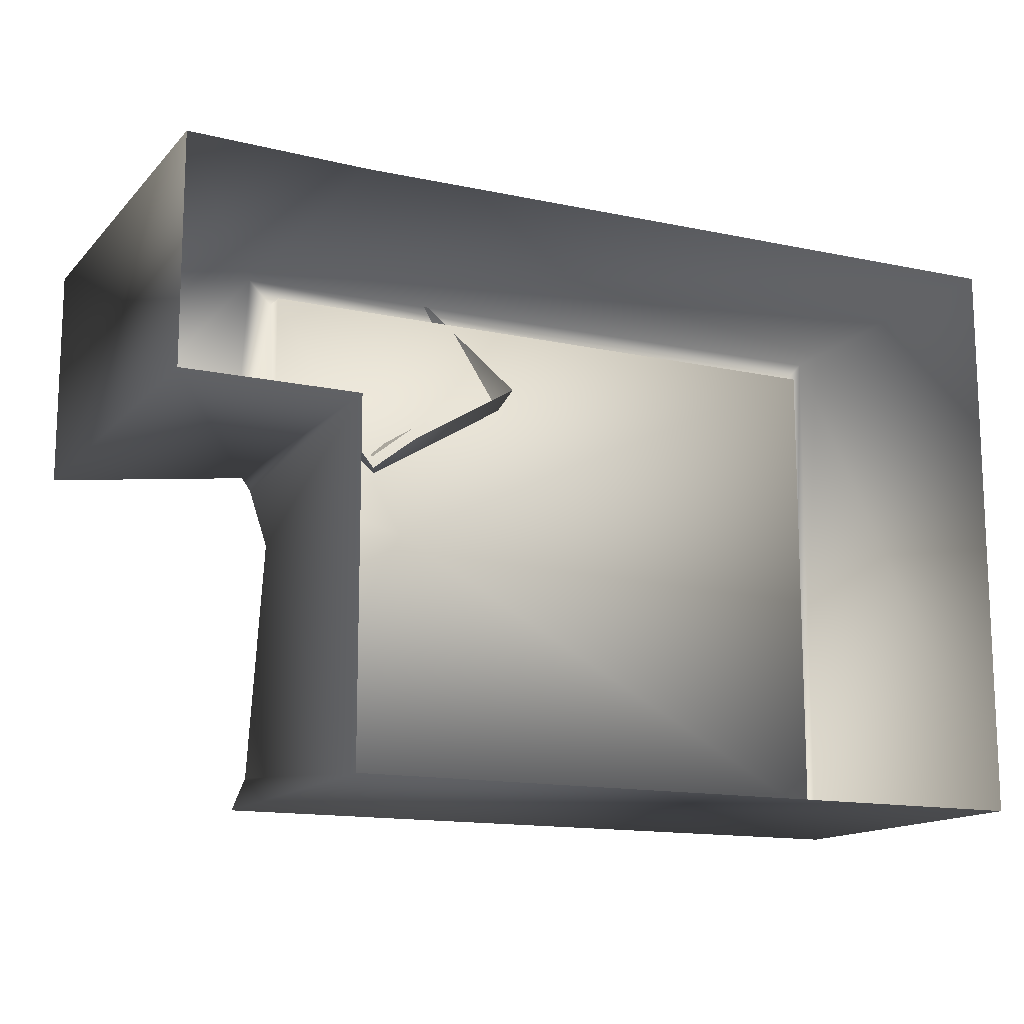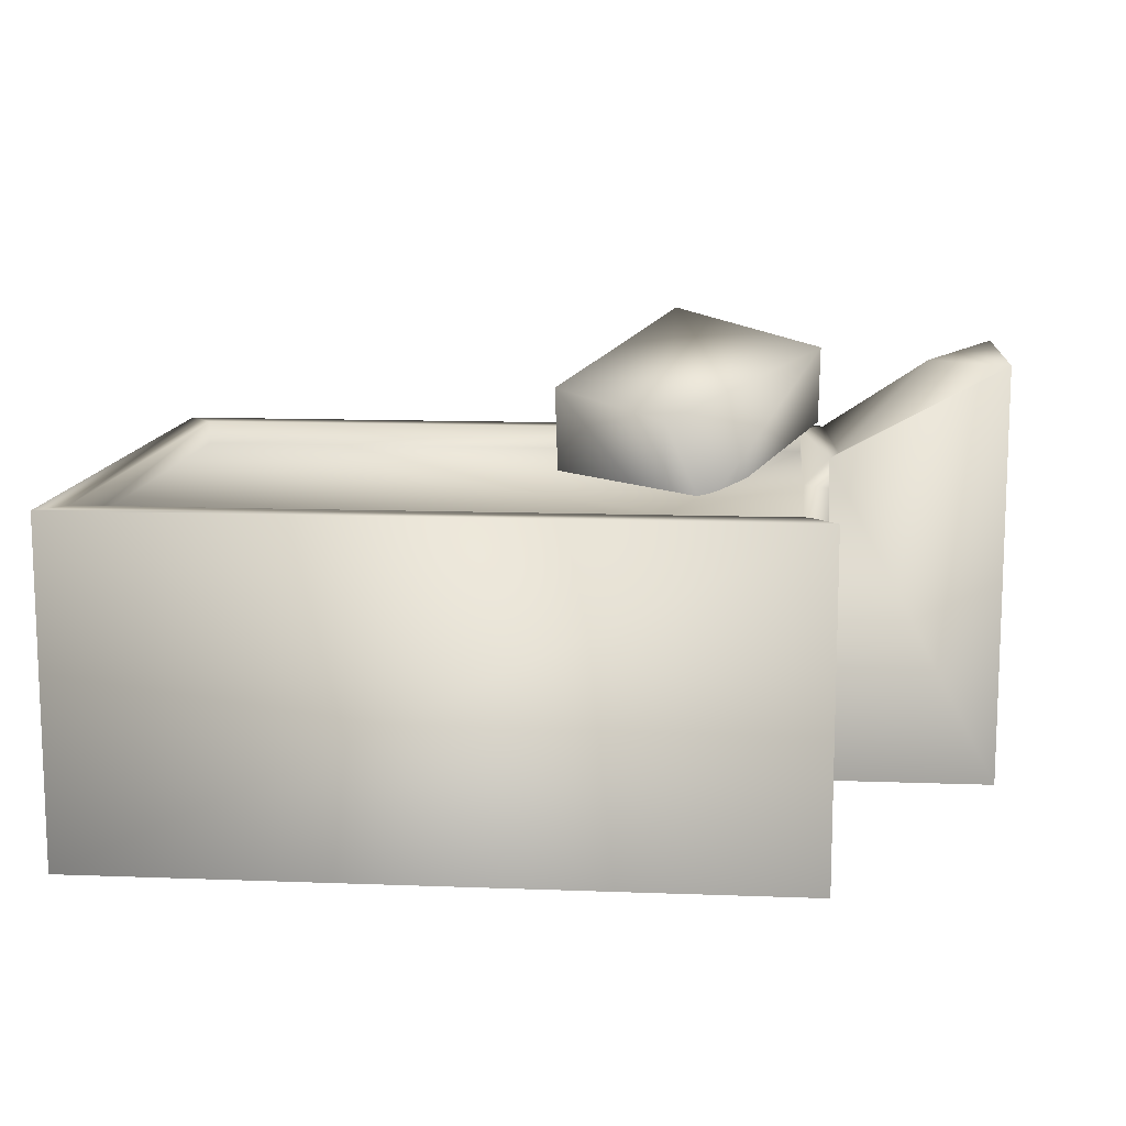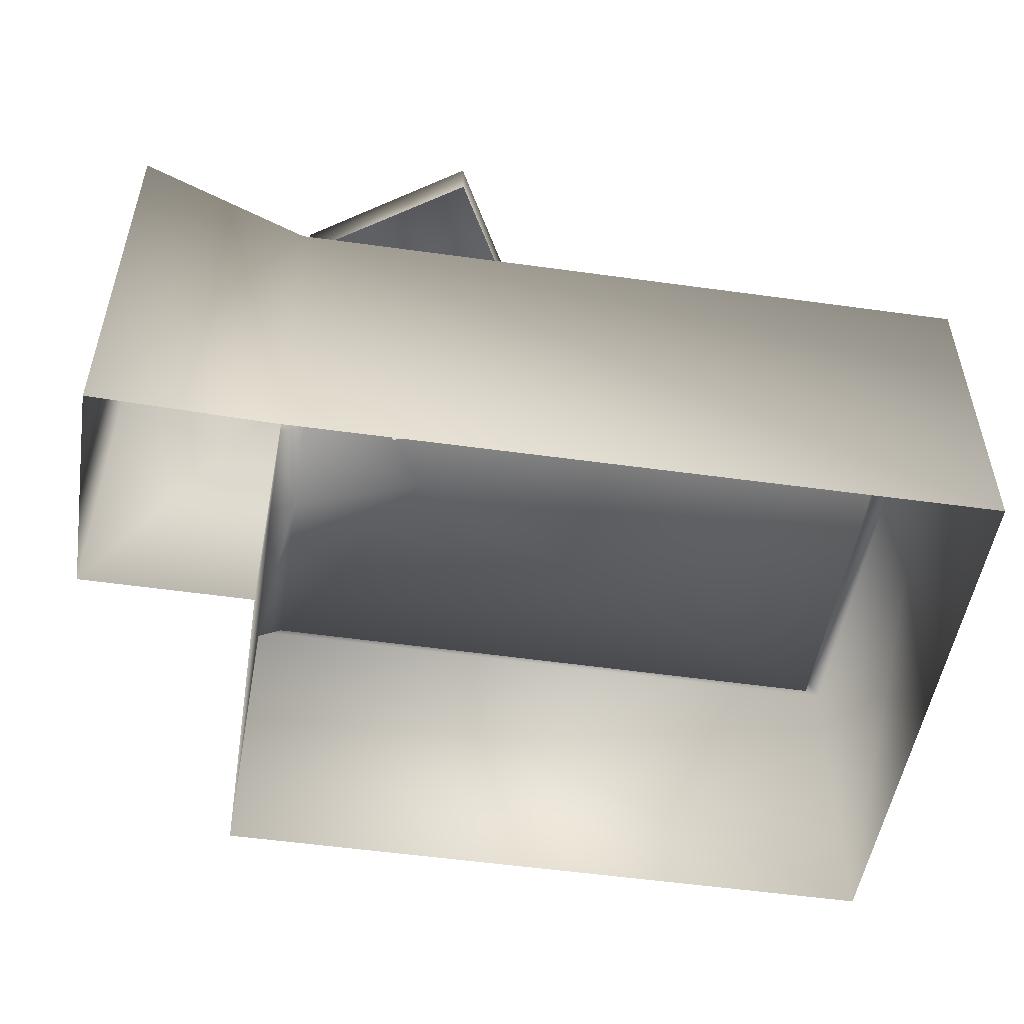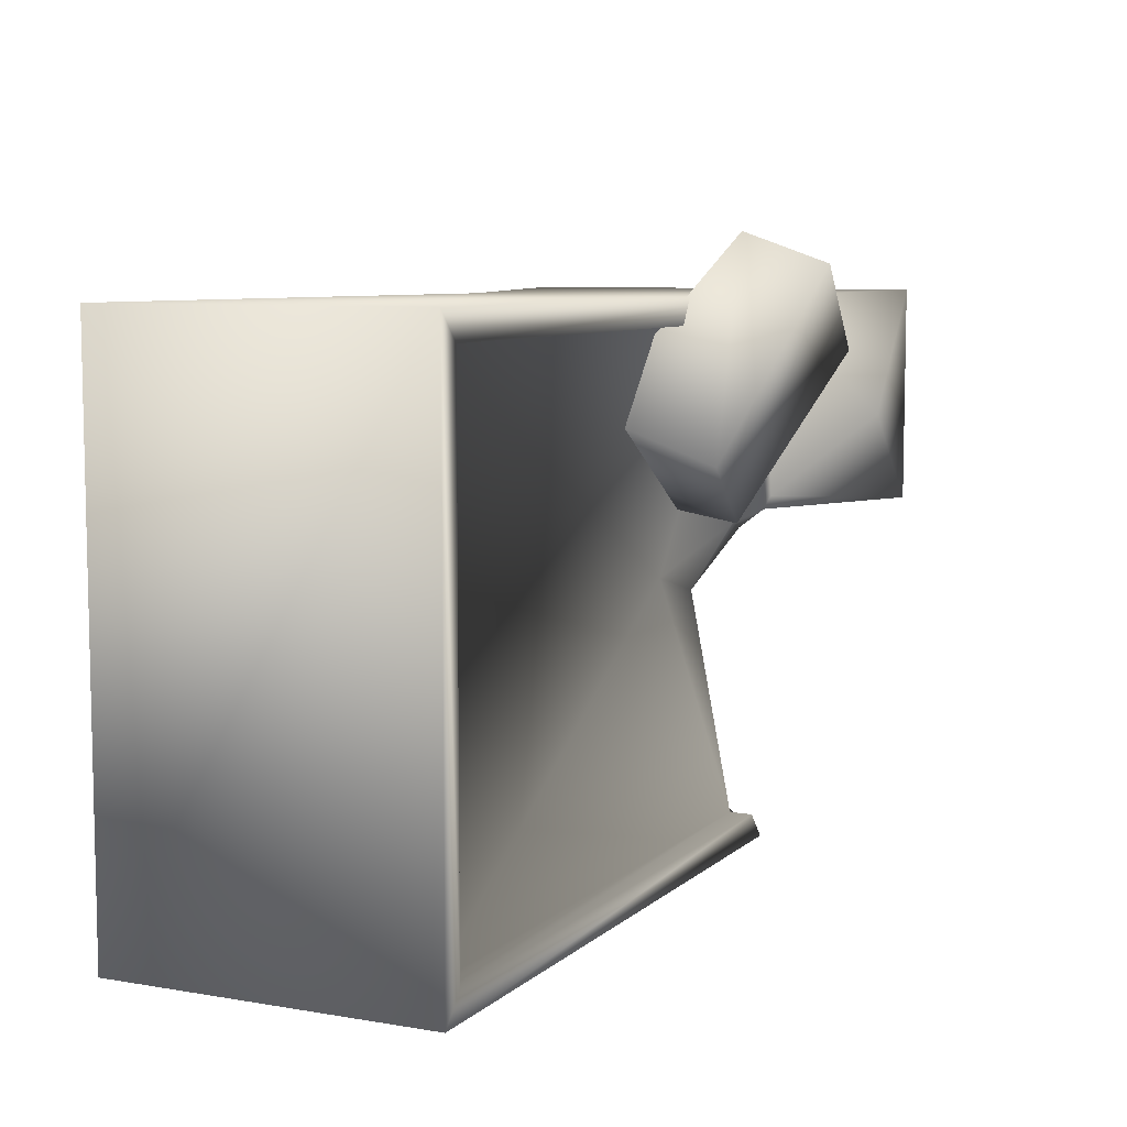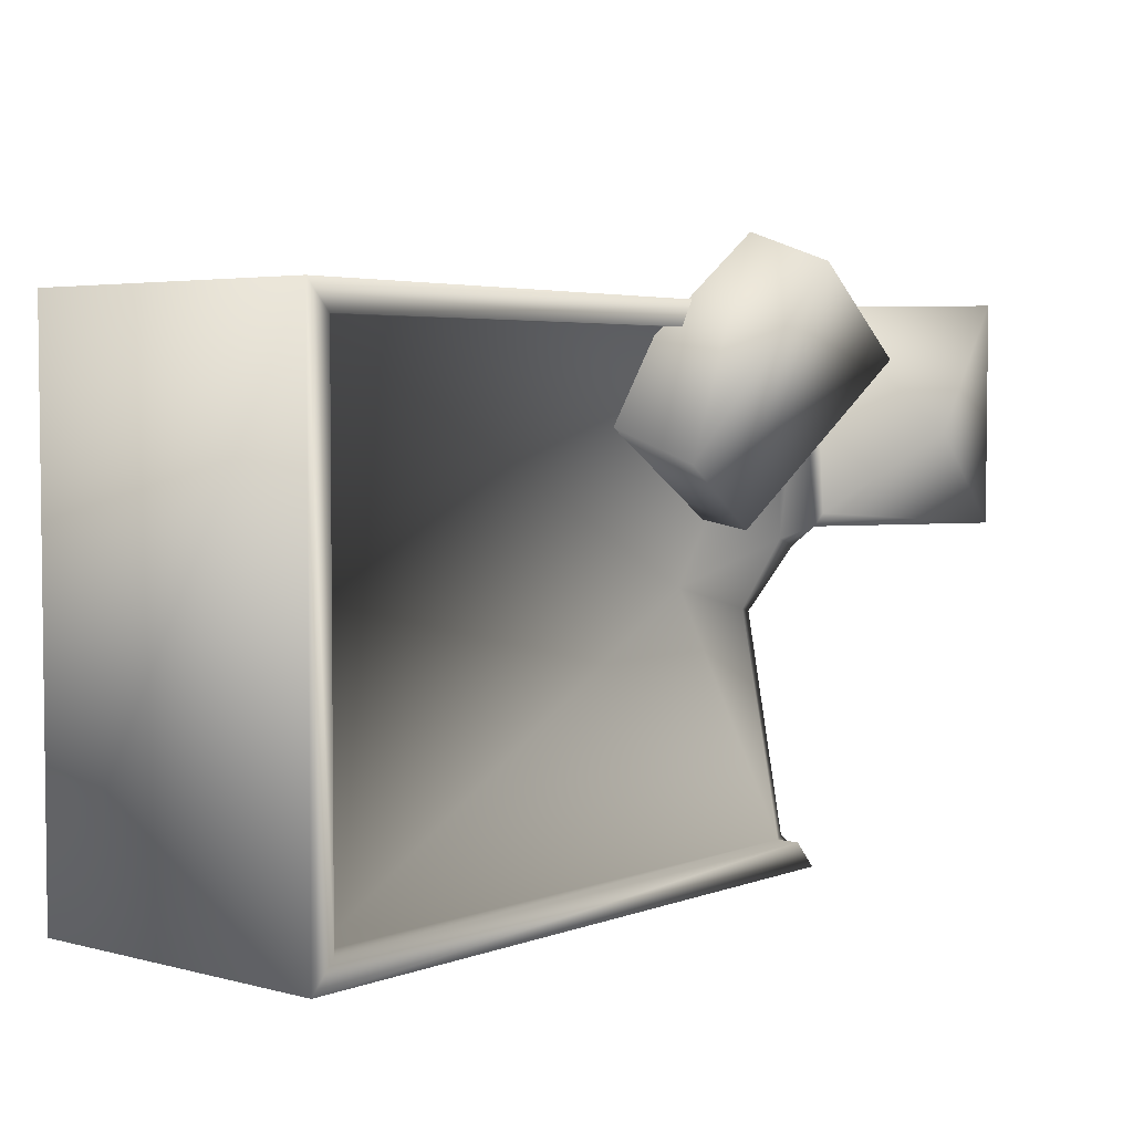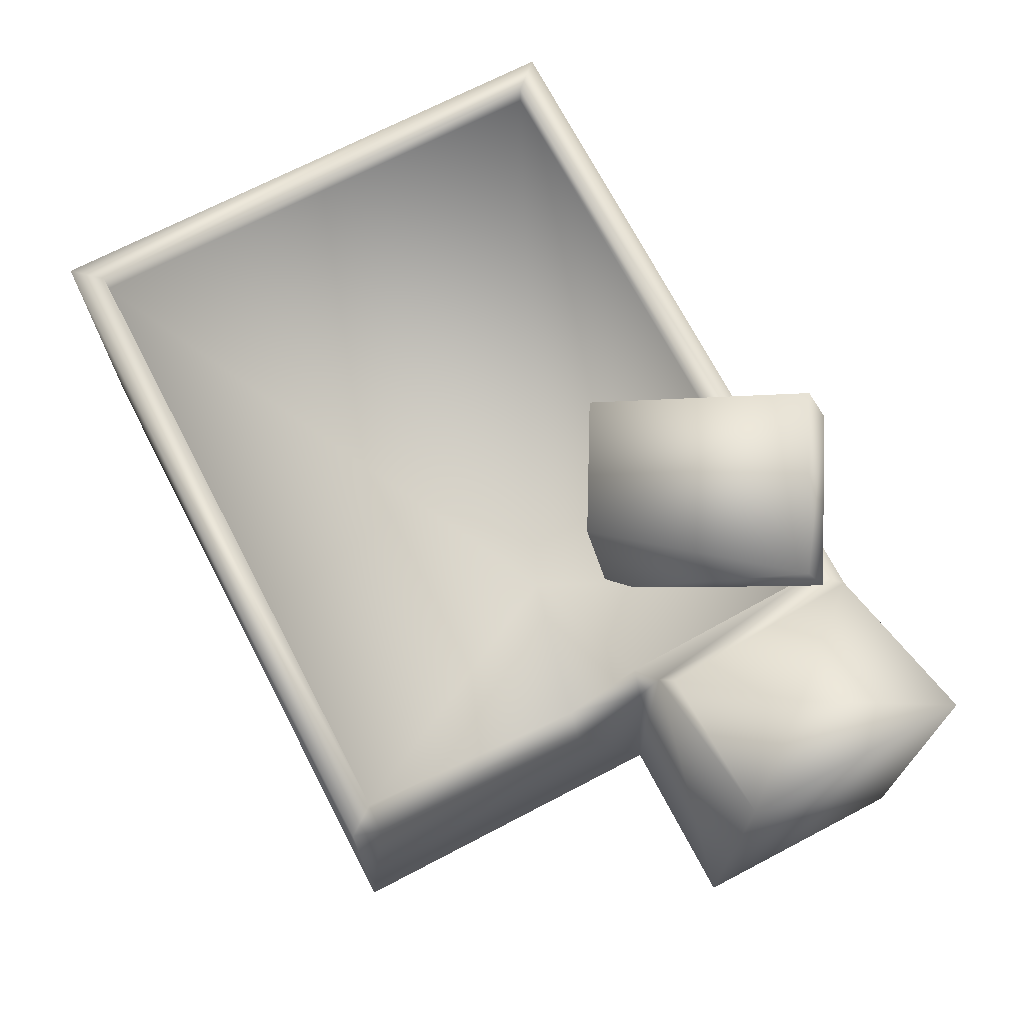
<metadata>
{"format":"obj","ext":"obj","renderer":"f3d","projection":"perspective","resolution":1024,"background":"white","views":[{"elev":-14.1,"azim":-26.0,"up":"+Z"},{"elev":11.9,"azim":-174.9,"up":"+Y"},{"elev":-51.4,"azim":-8.9,"up":"+Y"},{"elev":7.6,"azim":115.4,"up":"+Z"},{"elev":4.0,"azim":130.1,"up":"+Z"},{"elev":70.1,"azim":-117.6,"up":"+Y"}]}
</metadata>
<code>
g fcbg_cityforest_005_building_07
v -0.8218 1.015 0.3207
v -0.7992 1.168 0.3673
v -0.6878 0.947 0.4296
v 1.277 -9.037e-08 -1.034
v -1.277 1.215 -1.034
v -1.277 -9.037e-08 -1.034
v 1.277 1.215 -1.034
v 1.277 1.215 1.041
v 1.277 9.101e-08 1.041
v -1.183 1.215 -0.9301
v 1.183 1.215 -0.9301
v 1.277 1.215 1.041
v -1.183 1.126 -0.9301
v 1.183 1.215 0.9374
v -1.272 1.215 1.026
v -1.277 1.075 -0.9321
v -1.277 -9.037e-08 -1.034
v -1.277 0.9197 -0.101
v -1.277 1.983e-08 0.2268
v -1.183 0.9601 -0.08381
v -1.277 1.118 0.1535
v -1.277 1.215 0.2268
v 1.183 1.126 -0.9301
v -1.183 1.215 0.9374
v -1.183 1.126 0.1817
v -0.6927 1.039 0.02773
v 1.183 1.126 0.9374
v -1.183 1.126 0.9374
v -1.277 1.215 0.2268
v -1.913 1.983e-08 0.2268
v -1.277 1.983e-08 0.2268
v -1.913 1.56 0.2268
v -1.913 9.101e-08 1.041
v -1.913 1.56 1.041
v -1.644 1.536 0.5705
v -1.272 1.215 1.026
v -1.311 1.229 0.274
v -1.277 1.215 0.2268
v 1.277 9.101e-08 1.041
v -1.272 8.967e-08 1.026
v -1.272 1.215 1.026
v 1.277 1.215 1.041
v -1.913 9.101e-08 1.041
v -1.913 1.56 1.041
v -1.272 1.215 1.026
v -1.272 8.967e-08 1.026
v -0.6752 0.9325 0.3898
v -0.2545 0.9598 0.6452
v -0.2555 1.428 0.4769
v -0.6793 1.339 0.2416
v -0.8247 1.003 0.2702
v -1.251 1.55 0.8313
v -1.249 1.244 0.9426
v -0.6795 1.669 1.149
v -0.6869 1.344 1.261
v -0.2545 0.9598 0.6452
v -0.6869 1.344 1.261
v -1.249 1.244 0.9426
g fcbg_cityforest_005_building_07_0
f 3 2 1
f 6 5 4
f 5 7 4
f 7 8 4
f 8 9 4
f 5 10 7
f 10 11 7
f 7 11 12
f 5 13 10
f 10 13 11
f 11 14 12
f 12 14 15
f 16 13 5
f 17 16 5
f 18 16 17
f 19 18 17
f 18 20 16
f 20 13 16
f 21 18 19
f 20 18 21
f 22 21 19
f 13 23 11
f 11 23 14
f 15 24 22
f 14 24 15
f 22 25 21
f 25 20 21
f 24 25 22
f 26 13 20
f 23 13 26
f 20 25 26
f 23 27 14
f 14 27 24
f 27 23 26
f 28 25 24
f 25 28 26
f 27 28 24
f 28 27 26
f 31 30 29
f 30 32 29
f 32 30 33
f 34 32 33
f 34 35 32
f 36 35 34
f 35 37 32
f 37 35 36
f 37 38 32
f 38 37 36
f 41 40 39
f 42 41 39
f 45 44 43
f 46 45 43
f 49 48 47
f 50 49 47
f 51 50 47
f 51 52 50
f 52 51 53
f 54 49 50
f 52 54 50
f 49 54 55
f 56 49 55
f 54 52 57
f 52 58 57

</code>
